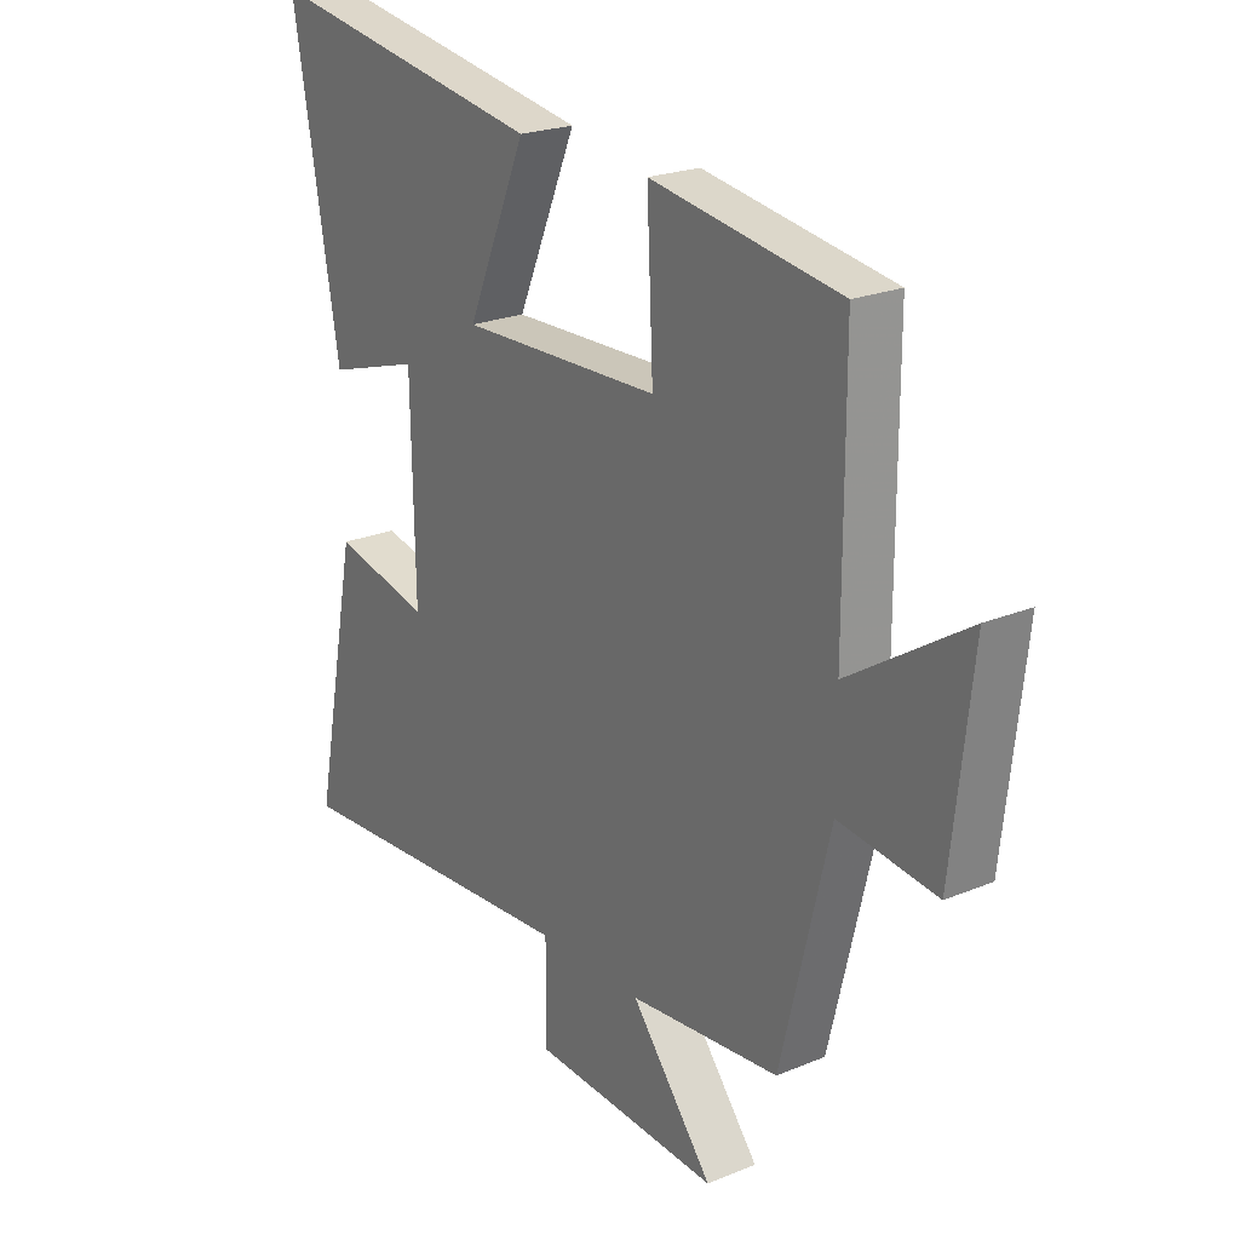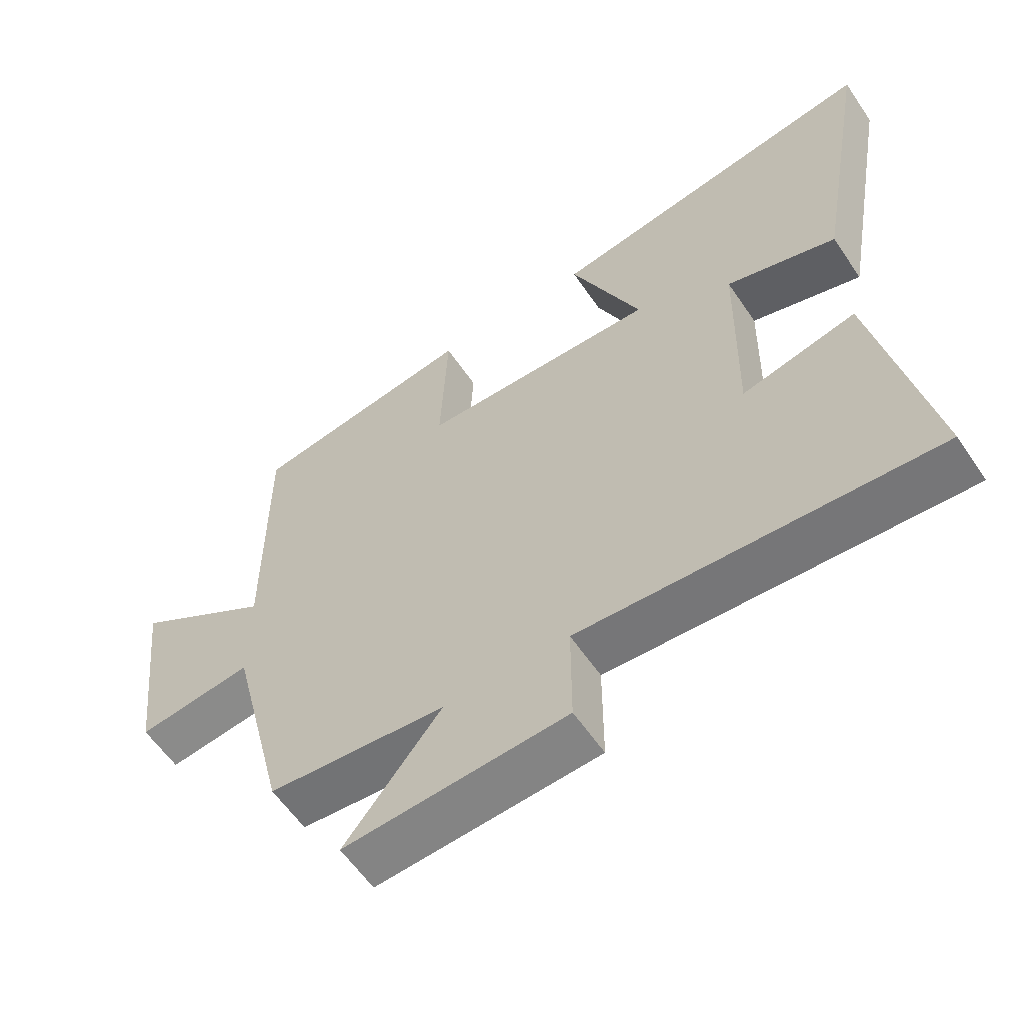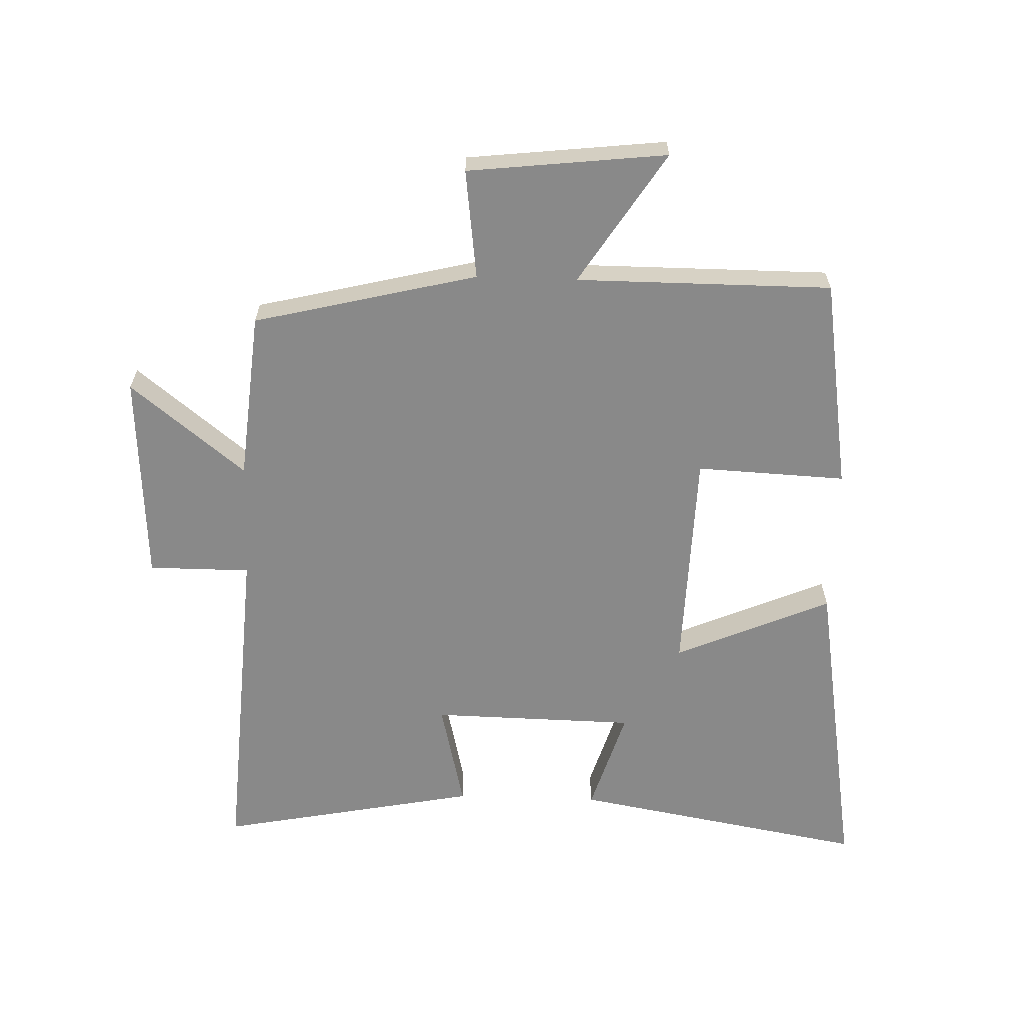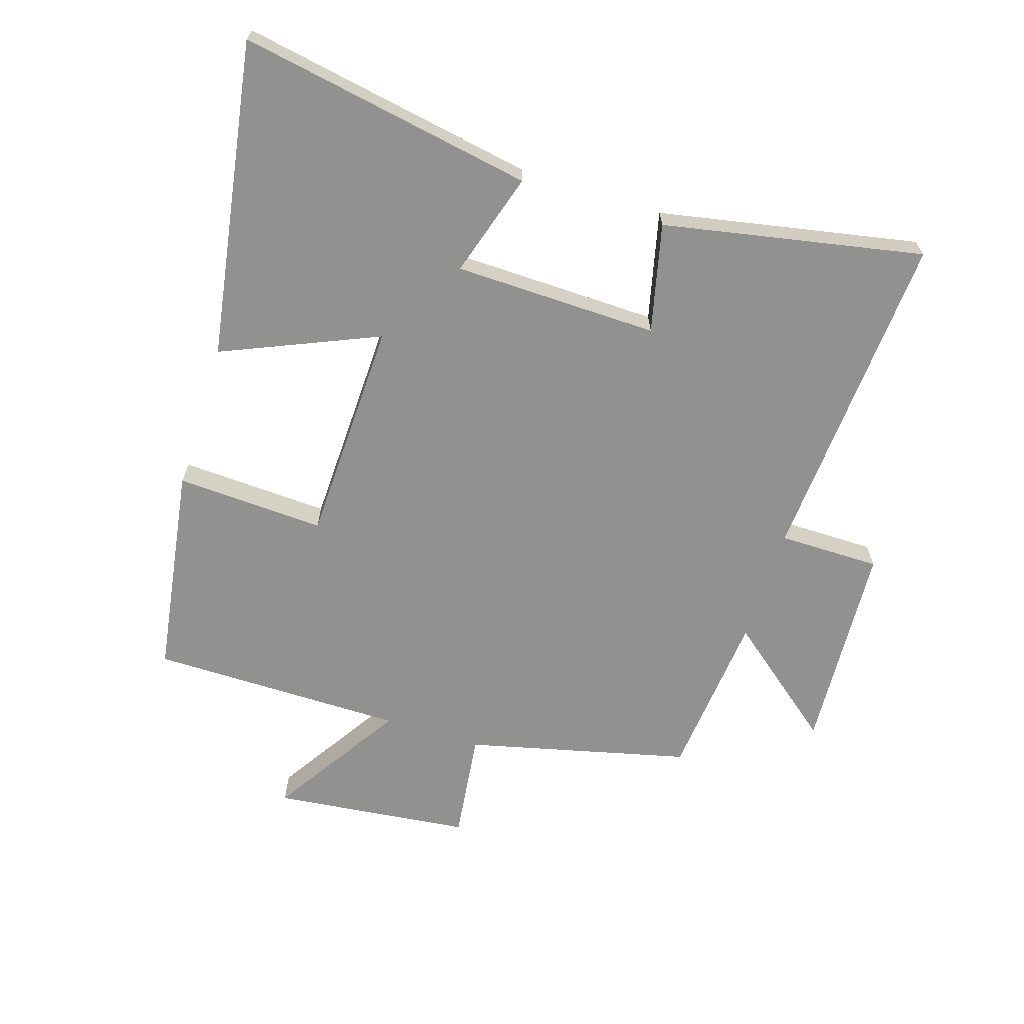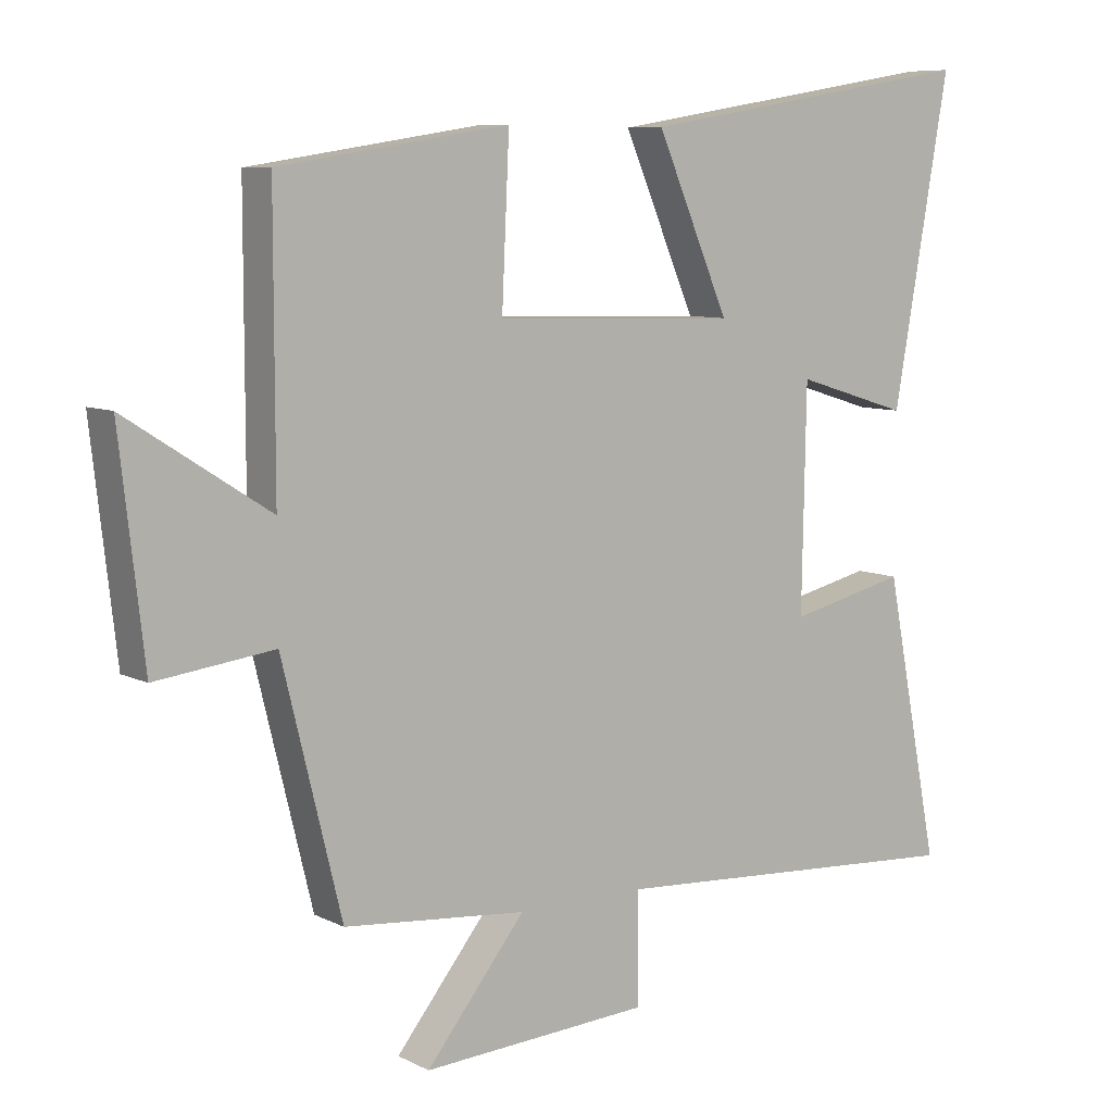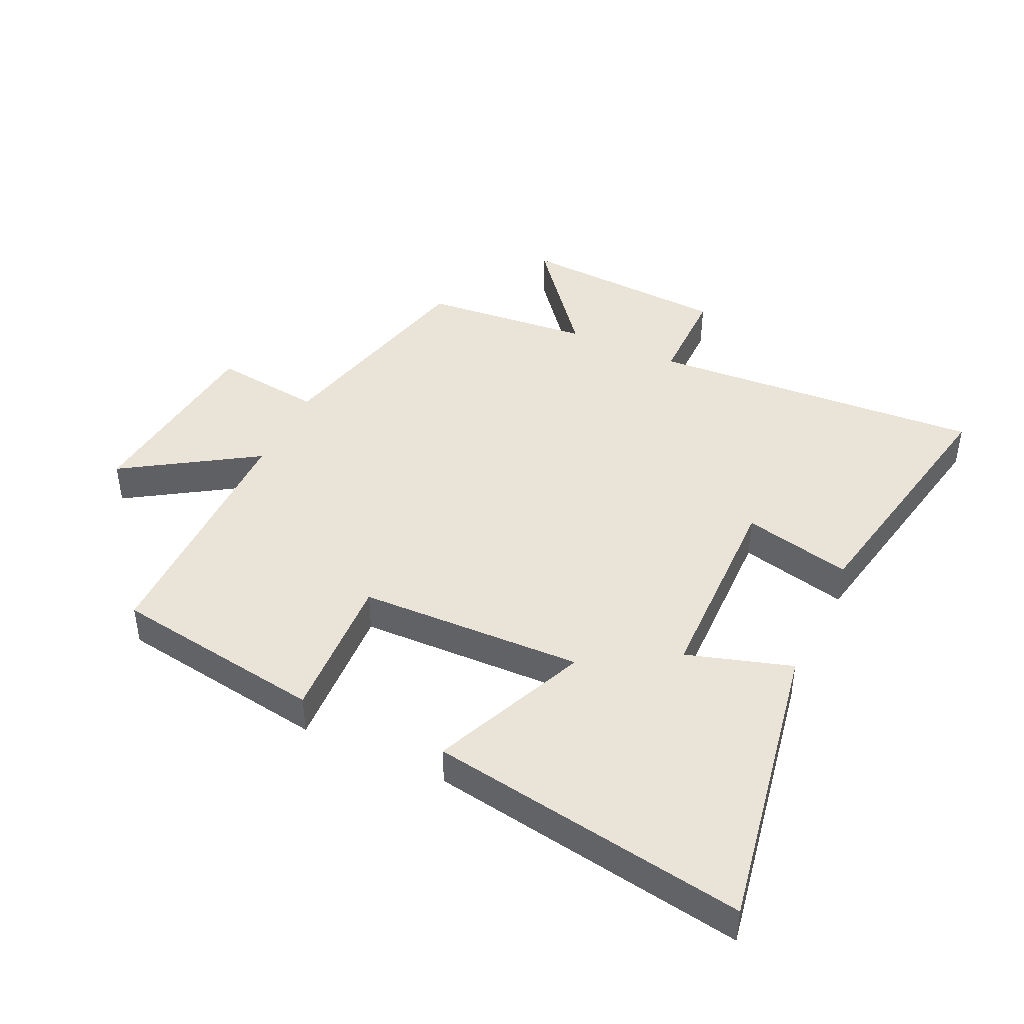
<metadata>
{"format":"obj","ext":"obj","renderer":"f3d","projection":"perspective","resolution":1024,"background":"white","views":[{"elev":22.5,"azim":-125.6,"up":"+Z"},{"elev":-59.3,"azim":34.0,"up":"+Z"},{"elev":-63.1,"azim":-91.9,"up":"+Y"},{"elev":-66.0,"azim":72.3,"up":"+Y"},{"elev":7.9,"azim":-36.4,"up":"+Z"},{"elev":43.5,"azim":25.0,"up":"+Y"}]}
</metadata>
<code>
v -0.5 0.07 0.447
v -0.162 0.07 0.5
v -0.173 0.07 0.262
v 0.185 0.07 0.252
v 0.078 0.07 0.5
v 0.583 0.07 0.584
v 0.5 0.07 0.114
v 0.333 0.07 0.165
v 0.327 0.07 -0.161
v 0.5 0.07 -0.12
v 0.581 0.07 -0.534
v 0.046 0.07 -0.5
v 0.046 0.07 -0.662
v -0.29 0.07 -0.682
v -0.144 0.07 -0.5
v -0.413 0.07 -0.475
v -0.5 0.07 -0.12
v -0.674 0.07 -0.142
v -0.71 0.07 0.174
v -0.5 0.07 0.04
v -0.5 0 0.447
v -0.162 0 0.5
v -0.173 0 0.262
v 0.185 0 0.252
v 0.078 0 0.5
v 0.583 0 0.584
v 0.5 0 0.114
v 0.333 0 0.165
v 0.327 0 -0.161
v 0.5 0 -0.12
v 0.581 0 -0.534
v 0.046 0 -0.5
v 0.046 0 -0.662
v -0.29 0 -0.682
v -0.144 0 -0.5
v -0.413 0 -0.475
v -0.5 0 -0.12
v -0.674 0 -0.142
v -0.71 0 0.174
v -0.5 0 0.04
f 17 18 19 20
f 15 16 17 20
f 15 20 1
f 12 13 14 15
f 12 15 1
f 9 10 11 12
f 8 9 12
f 6 7 8
f 5 6 8
f 4 5 8
f 3 4 8 12
f 1 2 3
f 1 3 12
f 40 39 38 37
f 40 37 36 35
f 21 40 35
f 35 34 33 32
f 21 35 32
f 32 31 30 29
f 32 29 28
f 28 27 26
f 28 26 25
f 28 25 24
f 32 28 24 23
f 23 22 21
f 32 23 21
f 1 21 22 2
f 2 22 23 3
f 3 23 24 4
f 4 24 25 5
f 5 25 26 6
f 6 26 27 7
f 7 27 28 8
f 8 28 29 9
f 9 29 30 10
f 10 30 31 11
f 11 31 32 12
f 12 32 33 13
f 13 33 34 14
f 14 34 35 15
f 15 35 36 16
f 16 36 37 17
f 17 37 38 18
f 18 38 39 19
f 19 39 40 20
f 20 40 21 1

</code>
